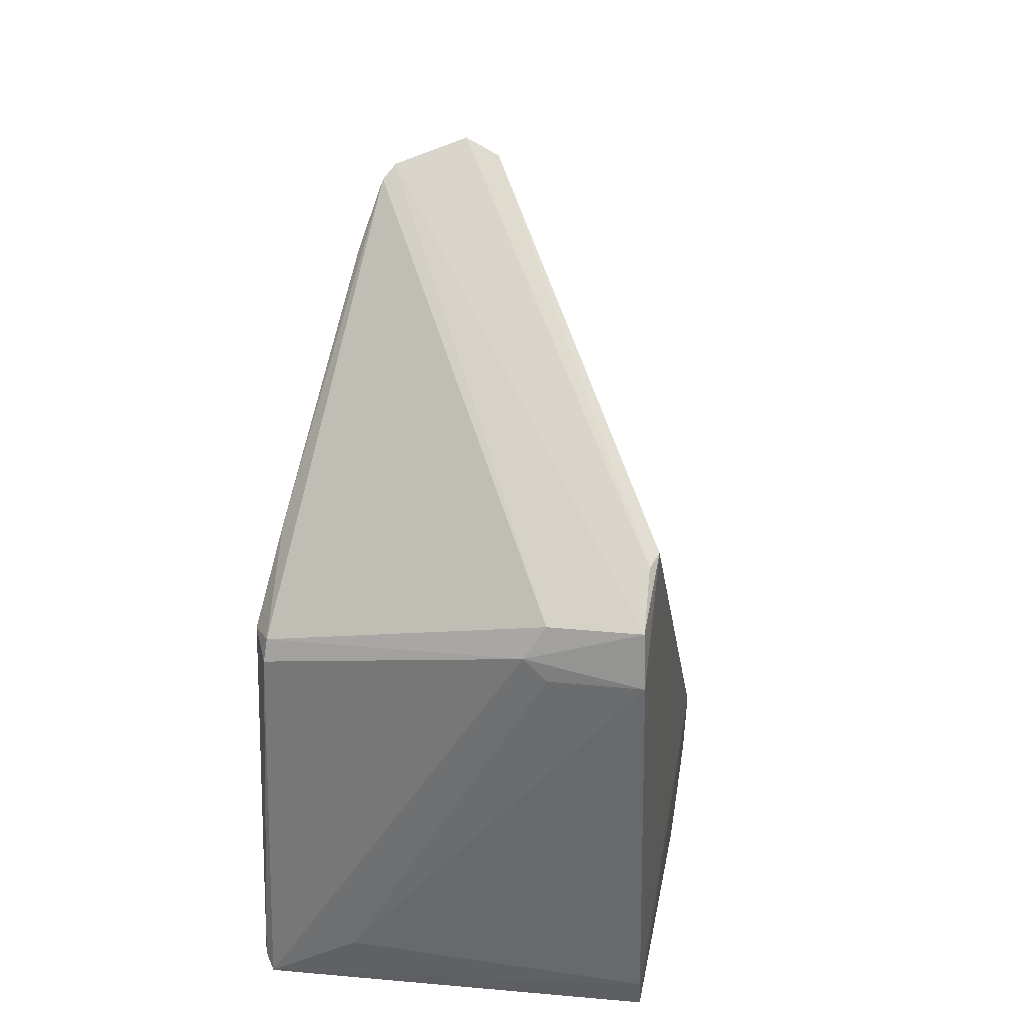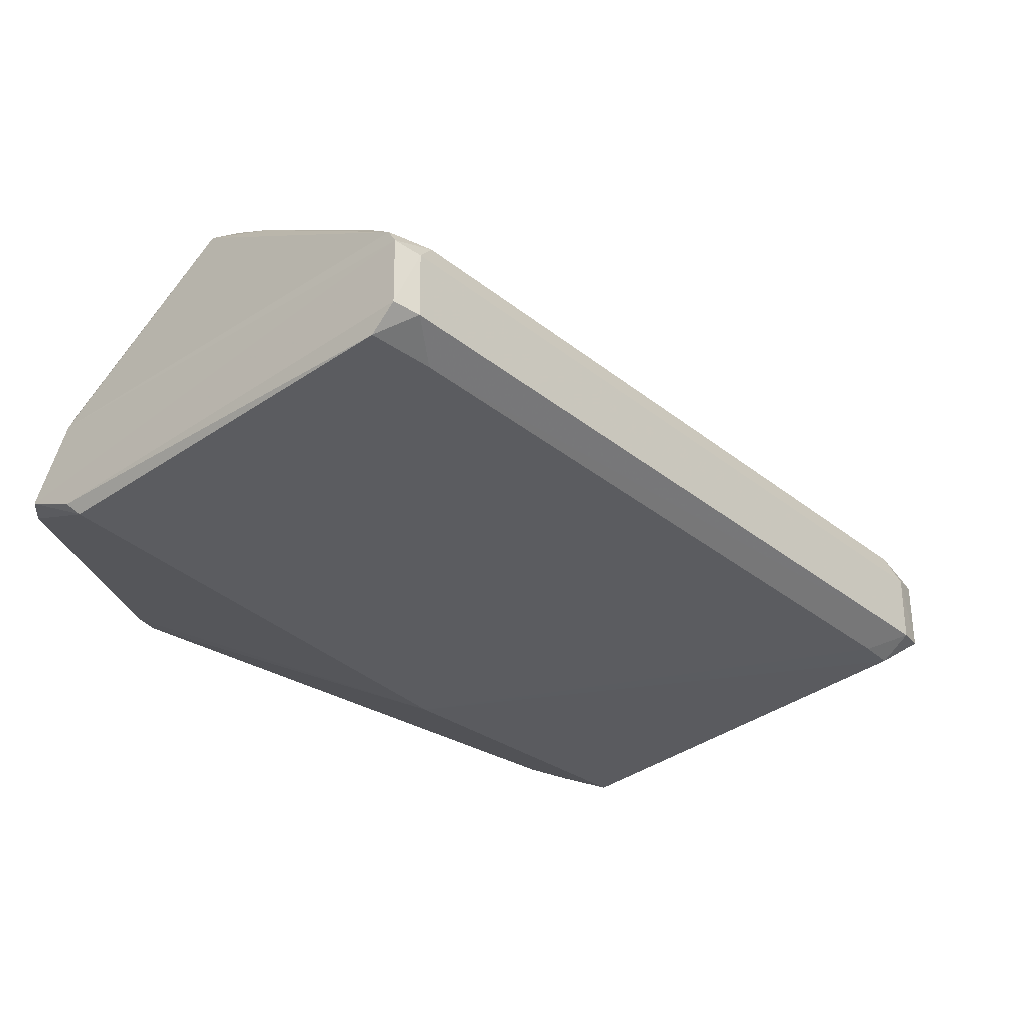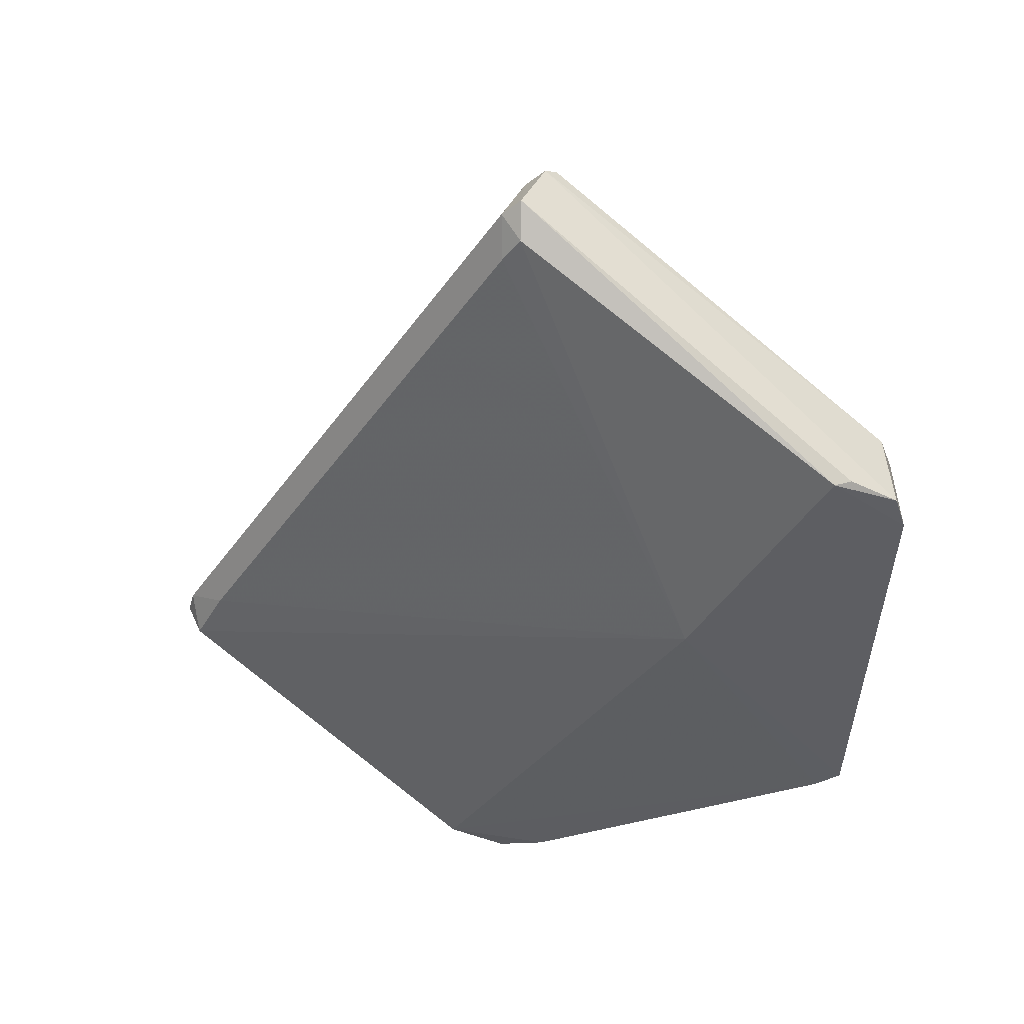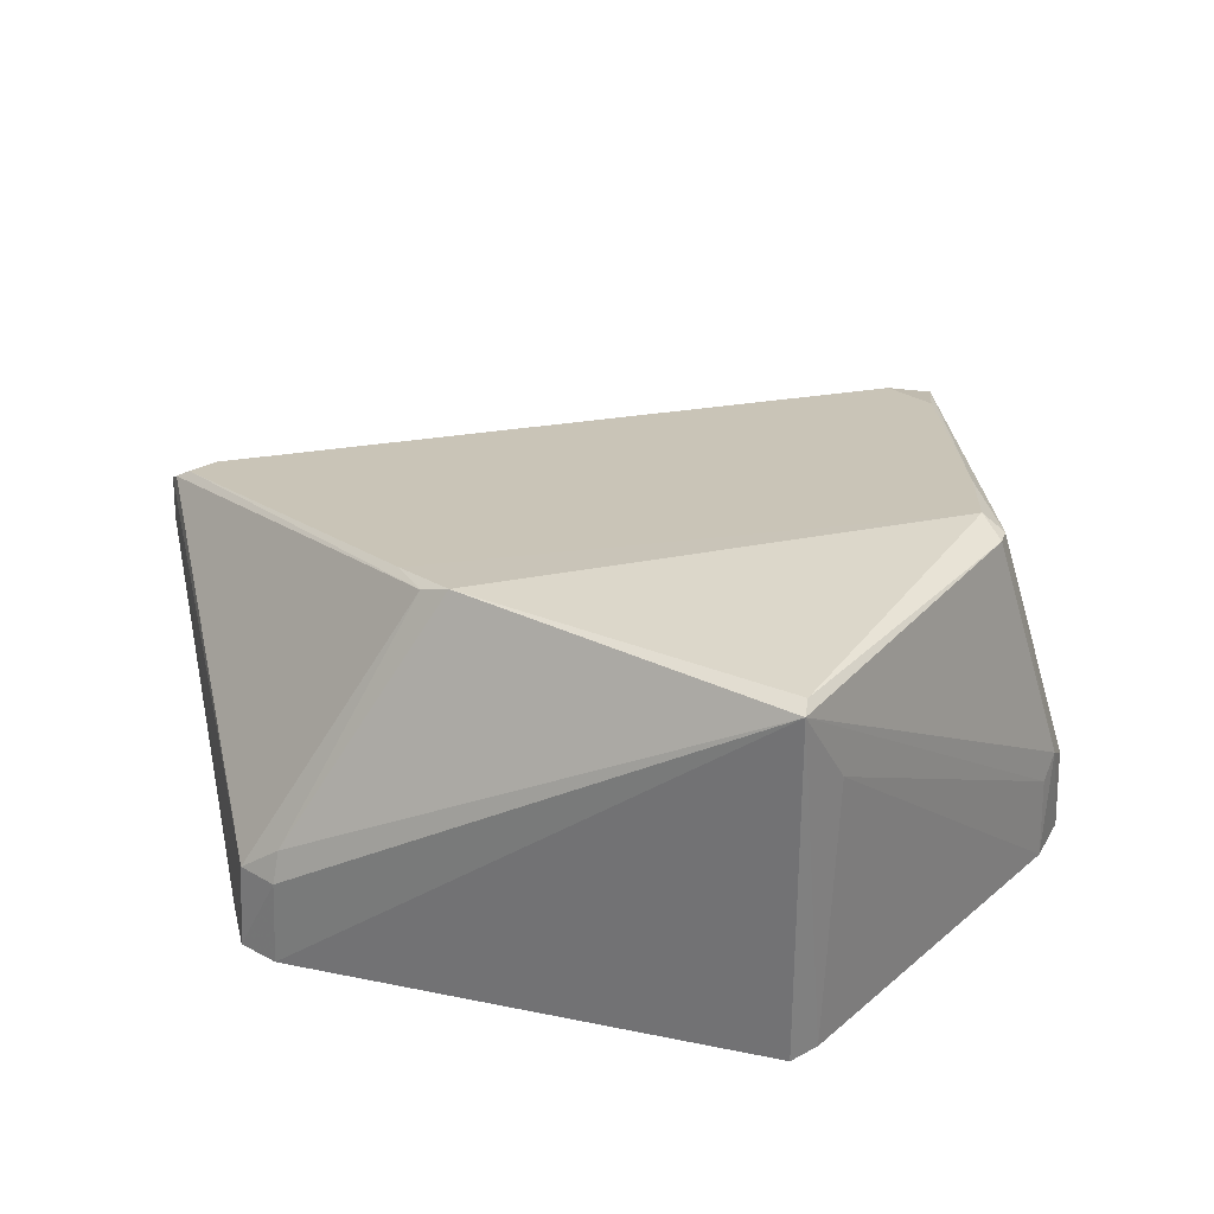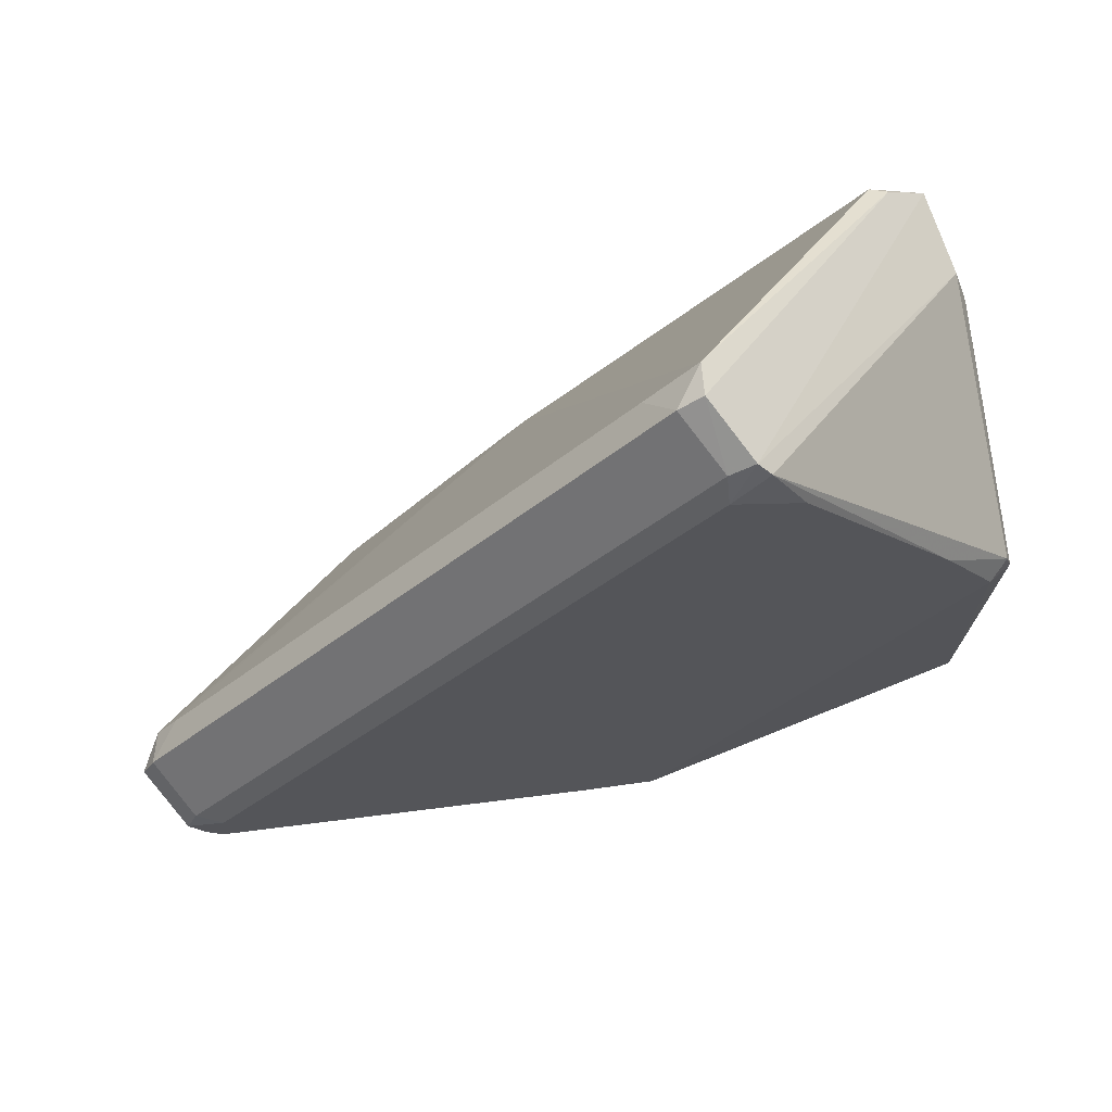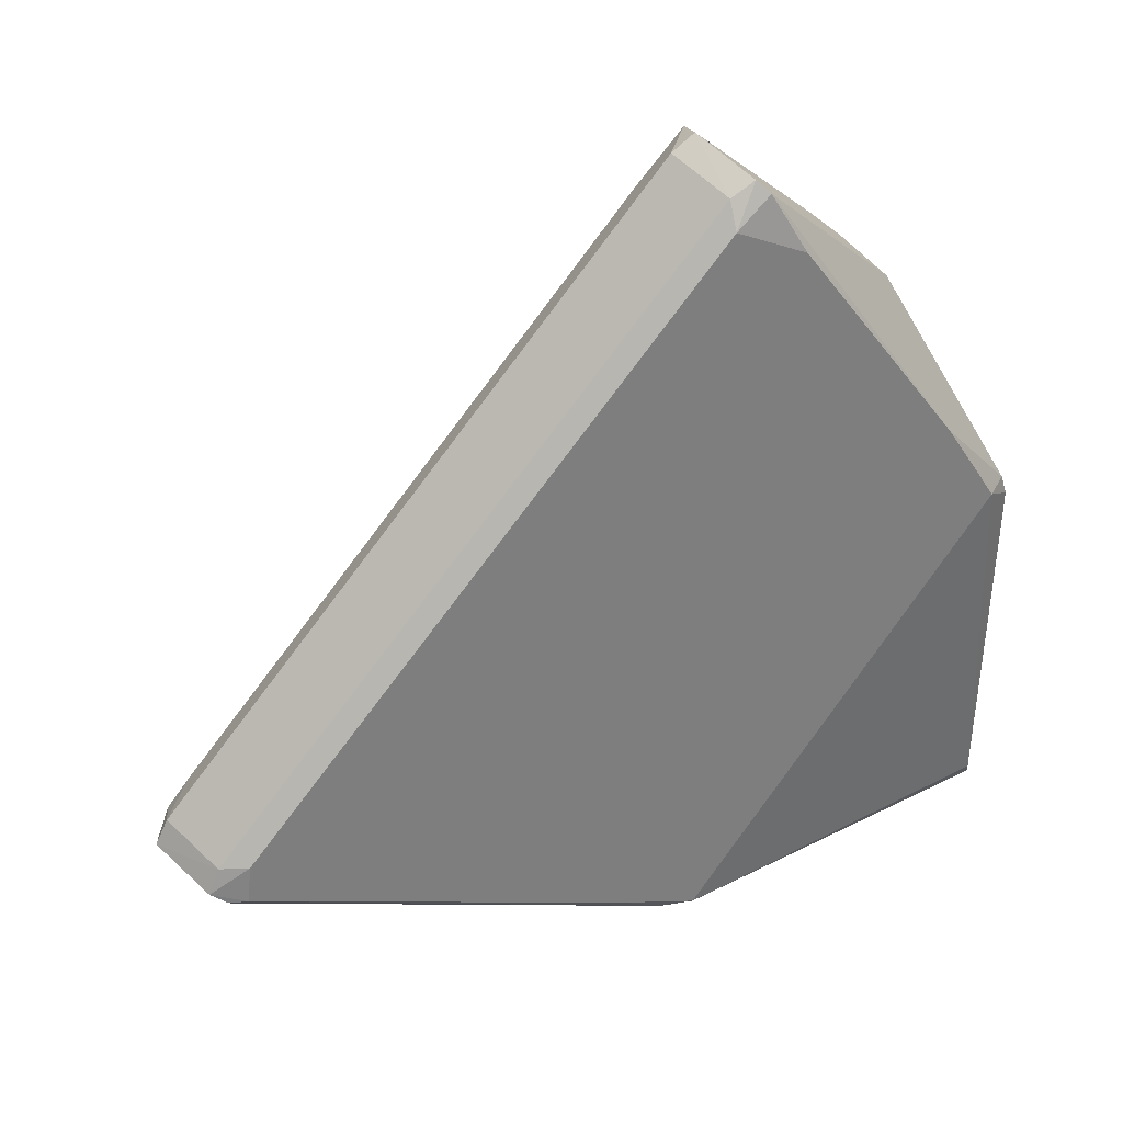
<metadata>
{"format":"obj","ext":"obj","renderer":"f3d","projection":"perspective","resolution":1024,"background":"white","views":[{"elev":27.5,"azim":-82.5,"up":"+Z"},{"elev":73.7,"azim":18.0,"up":"+Z"},{"elev":-39.9,"azim":103.7,"up":"+Y"},{"elev":31.4,"azim":-148.5,"up":"+Y"},{"elev":75.7,"azim":158.4,"up":"+Z"},{"elev":40.0,"azim":148.4,"up":"+Z"}]}
</metadata>
<code>
o convex_1
v 2699 -1194 810.1
v 2720 -1219 714.4
v 2720 -1210 714.9
v 2668 -1219 731.7
v 2670 -1179 730.1
v 2758 -1190 748.2
v 2669 -1220 782.2
v 2757 -1201 751.3
v 2671 -1180 769.8
v 2707 -1179 729
v 2662 -1208 773.5
v 2730 -1220 721.3
v 2695 -1189 809.1
v 2697 -1201 811.3
v 2707 -1221 742.7
v 2755 -1188 747.3
v 2669 -1180 728.4
v 2669 -1219 728.3
v 2662 -1219 777
v 2724 -1210 715.5
v 2668 -1181 770
v 2699 -1189 806.5
v 2759 -1197 753.1
v 2663 -1210 776.9
v 2662 -1219 771.3
v 2701 -1197 811.2
v 2711 -1180 729.1
v 2760 -1197 750.5
v 2724 -1219 714.7
v 2757 -1191 750.8
v 2668 -1181 767.8
v 2668 -1189 734
v 2756 -1189 747.1
v 2720 -1206 716.1
v 2702 -1200 806.3
v 2754 -1189 751.3
v 2698 -1197 812.7
v 2698 -1190 809
v 2667 -1219 781.6
v 2729 -1219 719.3
v 2691 -1187 802.6
v 2696 -1190 810.4
v 2755 -1200 754
v 2662 -1210 771.2
v 2715 -1180 731.8
v 2676 -1182 778.8
f 13 41 46
f 5 9 10
f 7 4 15
f 2 12 15
f 12 8 15
f 14 7 15
f 3 2 17
f 5 10 17
f 2 15 18
f 15 4 18
f 17 2 18
f 4 17 18
f 11 19 24
f 13 21 24
f 21 11 24
f 4 7 25
f 7 19 25
f 19 11 25
f 8 12 28
f 23 8 28
f 2 3 29
f 12 2 29
f 3 20 29
f 20 6 29
f 6 28 29
f 1 26 30
f 26 23 30
f 28 6 30
f 23 28 30
f 9 5 31
f 5 17 31
f 17 11 31
f 21 9 31
f 11 21 31
f 17 4 32
f 4 25 32
f 16 6 33
f 6 20 33
f 27 16 33
f 20 27 33
f 3 17 34
f 17 10 34
f 20 3 34
f 10 27 34
f 27 20 34
f 14 15 35
f 26 14 35
f 23 26 35
f 6 16 36
f 30 6 36
f 14 26 37
f 37 26 38
f 26 1 38
f 1 30 38
f 36 22 38
f 30 36 38
f 7 14 39
f 19 7 39
f 14 37 39
f 28 12 40
f 12 29 40
f 29 28 40
f 13 22 41
f 22 13 42
f 24 19 42
f 13 24 42
f 37 38 42
f 38 22 42
f 19 39 42
f 39 37 42
f 15 8 43
f 8 23 43
f 35 15 43
f 23 35 43
f 11 17 44
f 25 11 44
f 17 32 44
f 32 25 44
f 10 9 45
f 27 10 45
f 16 27 45
f 36 16 45
f 22 36 45
f 9 41 45
f 41 22 45
f 9 21 46
f 21 13 46
f 41 9 46

</code>
